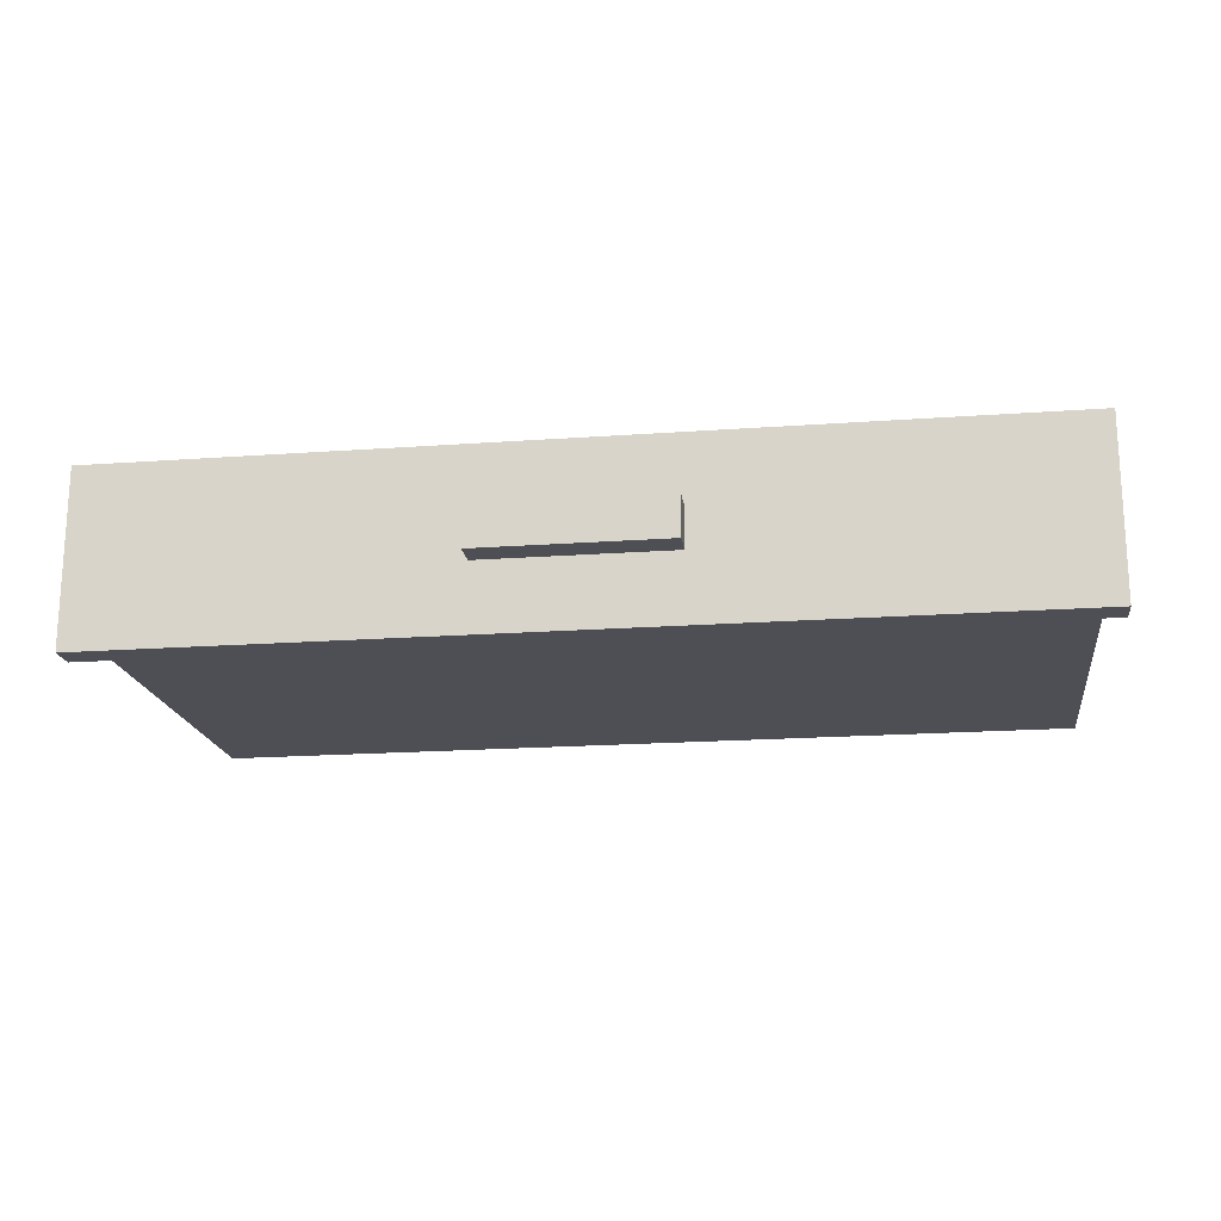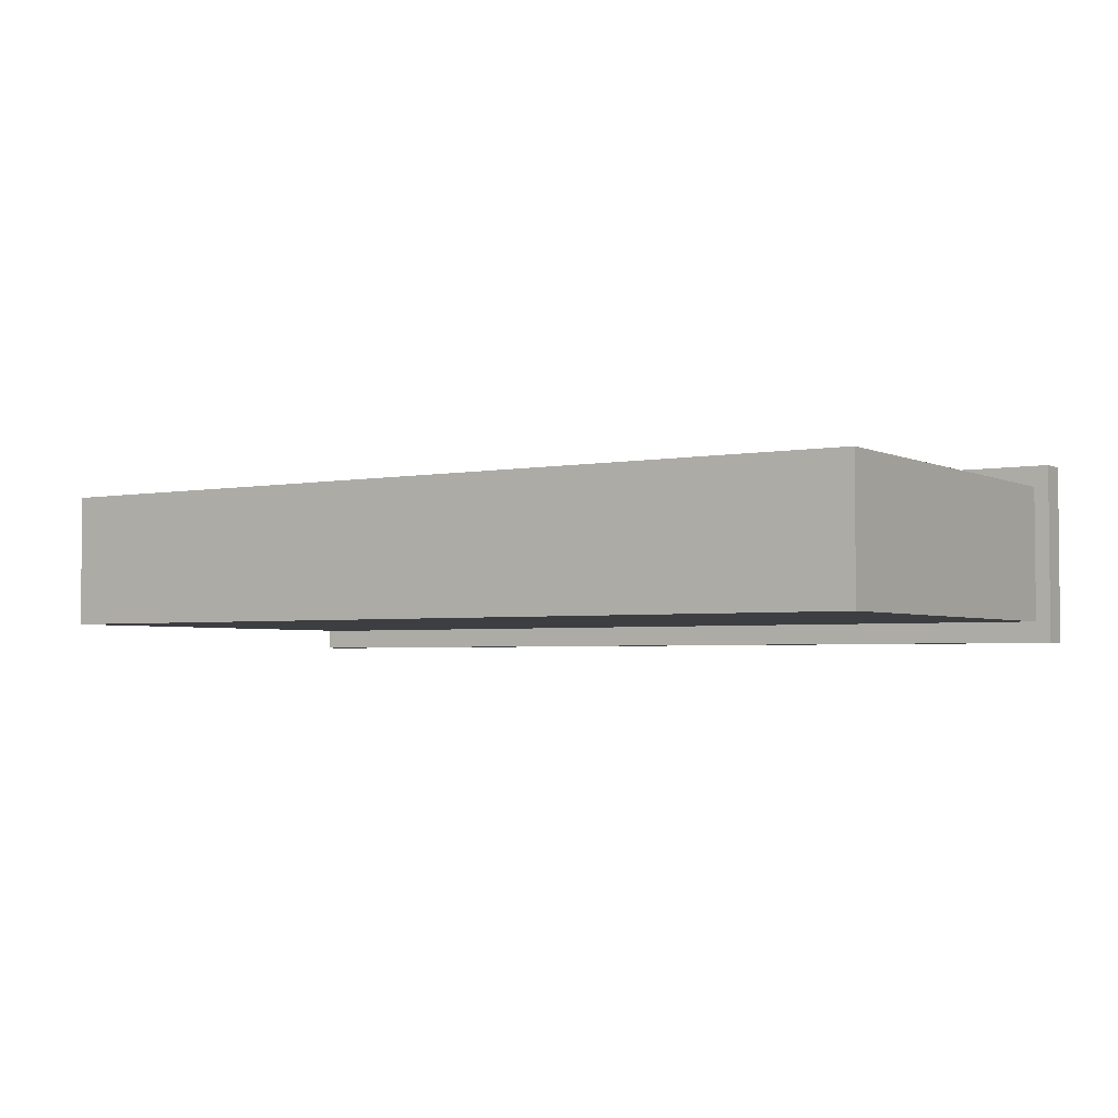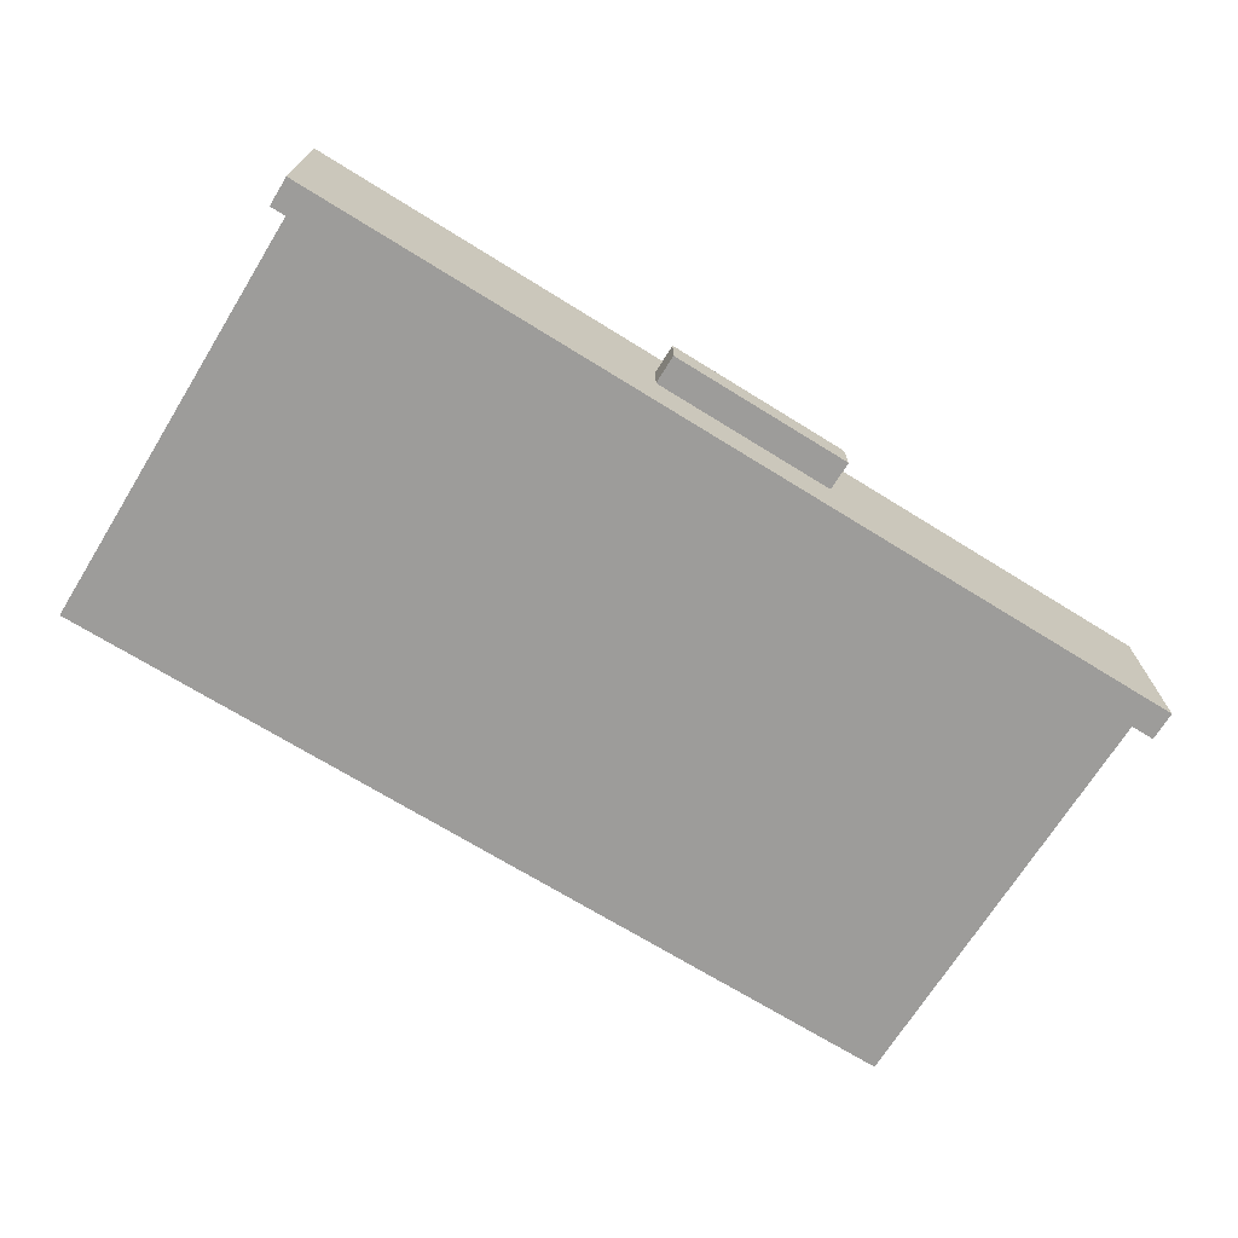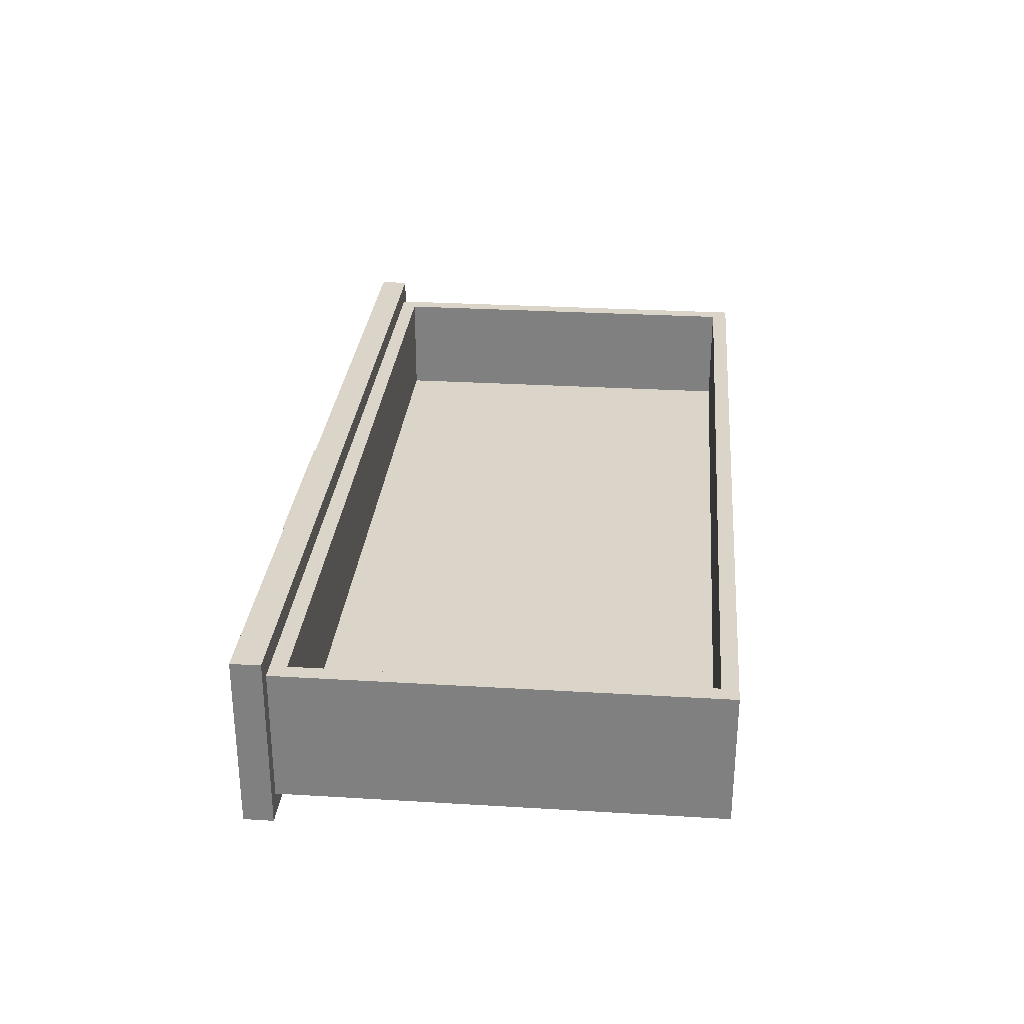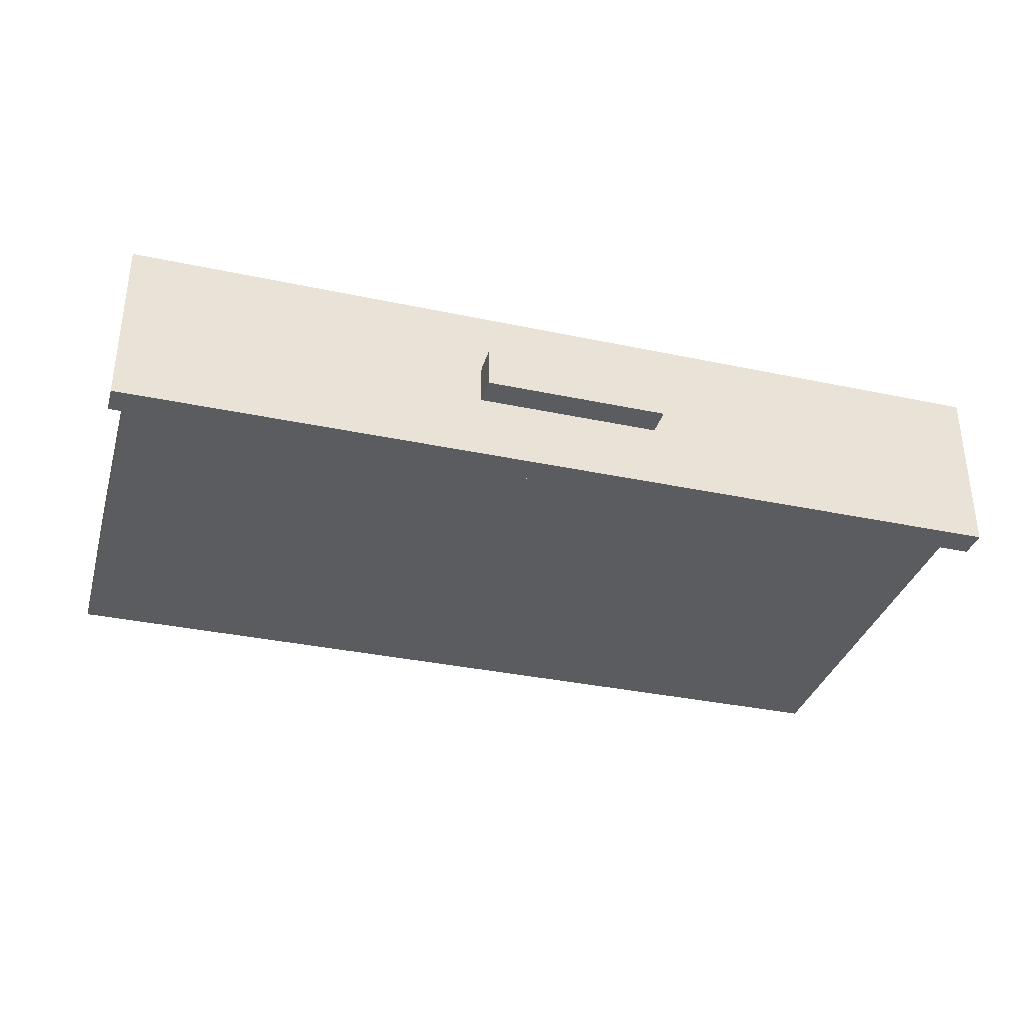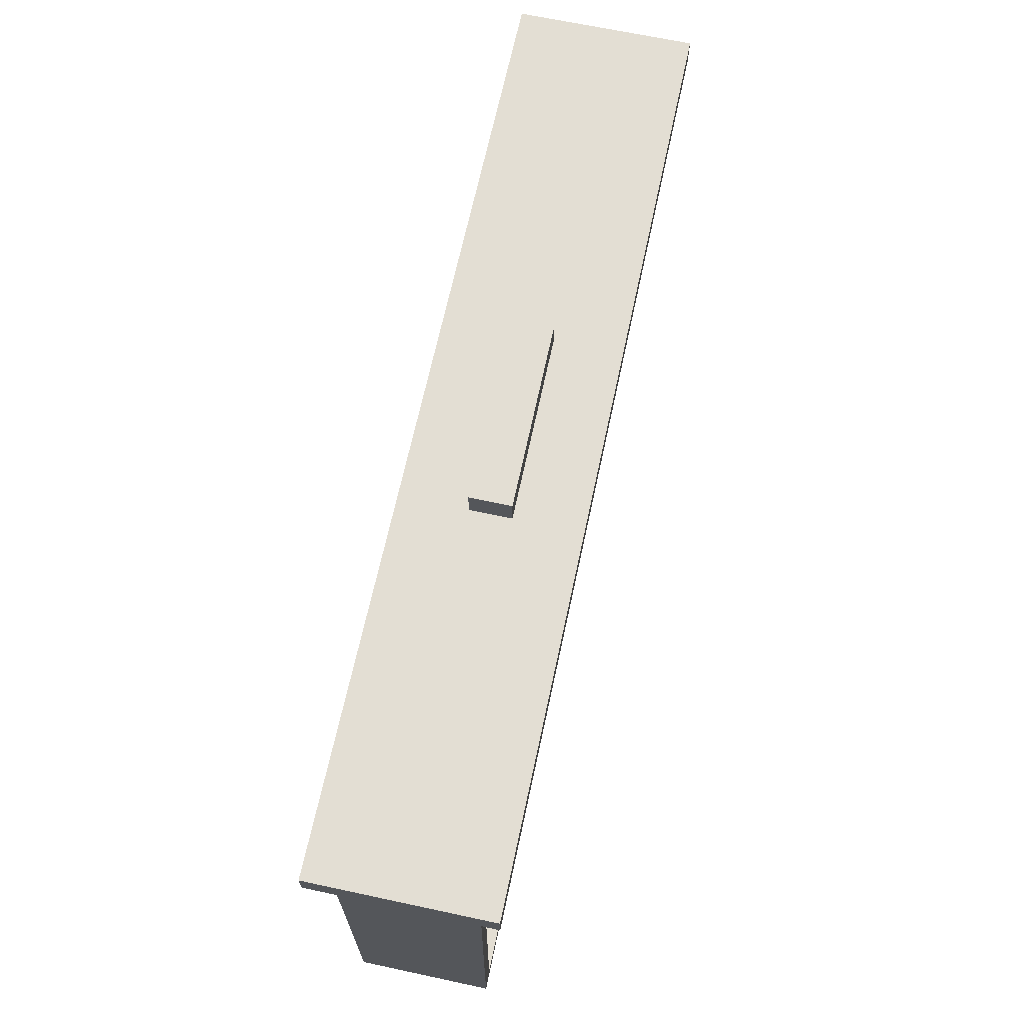
<metadata>
{"format":"obj","ext":"obj","renderer":"f3d","projection":"perspective","resolution":1024,"background":"white","views":[{"elev":-18.4,"azim":8.0,"up":"+Y"},{"elev":-3.2,"azim":-147.0,"up":"+Y"},{"elev":-70.3,"azim":-31.8,"up":"+Y"},{"elev":29.1,"azim":95.1,"up":"+Y"},{"elev":-34.6,"azim":-15.9,"up":"+Y"},{"elev":67.3,"azim":102.1,"up":"+Z"}]}
</metadata>
<code>
o Drawer_A_Ac
v 0.5866 0.05805 0.2806
v 0.6089 -0.1256 0.3029
v 0.6287 0.08677 0.3429
v 0.6287 -0.1543 0.3429
v 0.1283 -0.005679 0.3362
v 0.1283 -0.0619 0.3362
v 0.1283 -0.005679 0.3831
v 0.1283 -0.0619 0.3831
v 0.6287 0.08677 0.3029
v 0.6287 -0.1543 0.3029
v 0.5866 0.05805 -0.2608
v 0.6089 -0.1256 -0.283
v 0.6089 0.05805 0.3029
v 0.6089 0.05805 -0.283
v 0.5866 -0.08979 0.2806
v 0.5866 -0.08979 -0.2608
v -0.5866 0.05805 0.2806
v -0.6089 -0.1256 0.3029
v -0.6287 0.08677 0.3429
v -0.6287 -0.1543 0.3429
v -0.1283 -0.005679 0.3362
v -0.1283 -0.0619 0.3362
v -0.1283 -0.005679 0.3831
v -0.1283 -0.0619 0.3831
v -0.6287 0.08677 0.3029
v -0.6287 -0.1543 0.3029
v -0.5866 0.05805 -0.2608
v -0.6089 -0.1256 -0.283
v -0.6089 0.05805 0.3029
v -0.6089 0.05805 -0.283
v -0.5866 -0.08979 0.2806
v -0.5866 -0.08979 -0.2608
f 25 19 3 9
f 10 9 3 4
f 4 20 26 10
f 24 8 7 23
f 21 23 7 5
f 6 5 7 8
f 8 24 22 6
f 27 32 16 11
f 13 2 12 14
f 2 13 9 10
f 29 25 9 13
f 30 14 12 28
f 18 28 12 2
f 17 29 13 1
f 14 30 27 11
f 16 32 31 15
f 11 1 13 14
f 15 31 17 1
f 10 26 18 2
f 1 11 16 15
f 26 20 19 25
f 22 24 23 21
f 29 30 28 18
f 18 26 25 29
f 27 30 29 17
f 17 31 32 27
f 20 4 3 19

</code>
